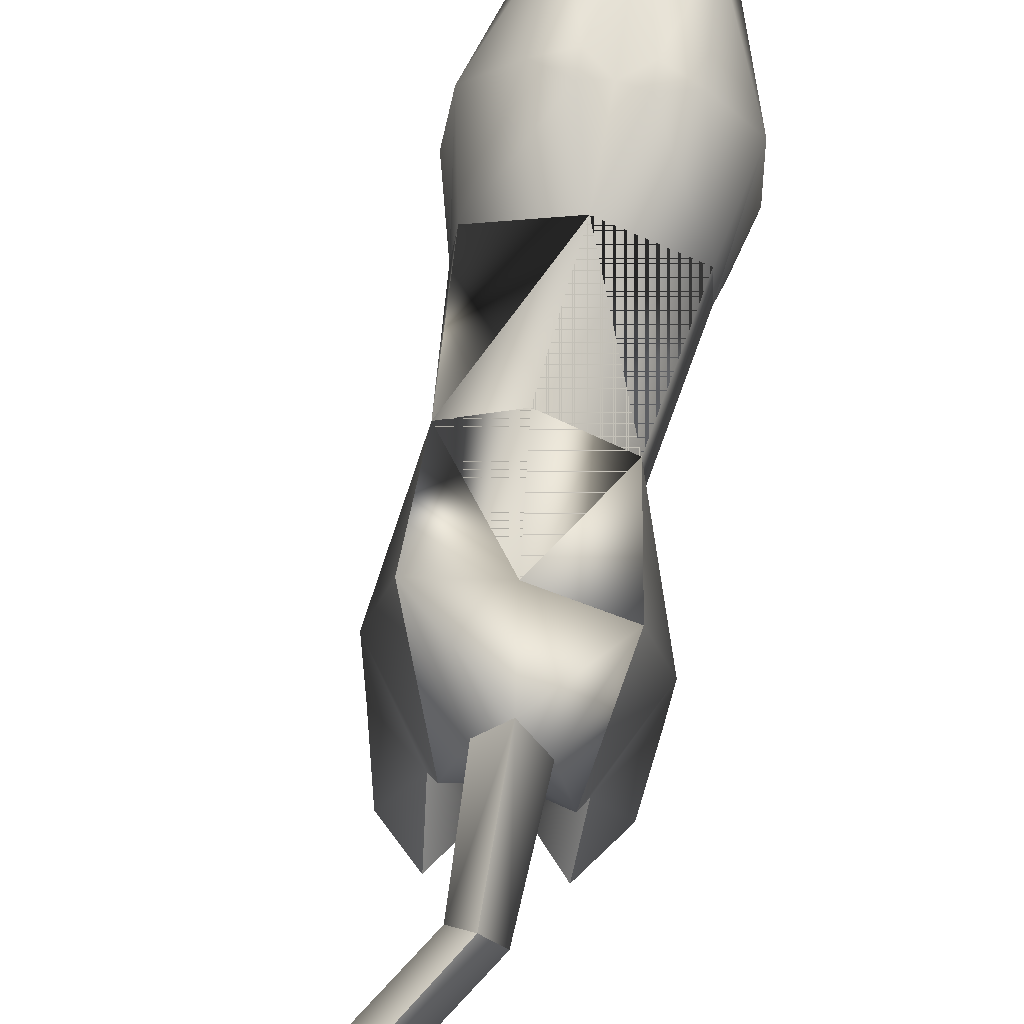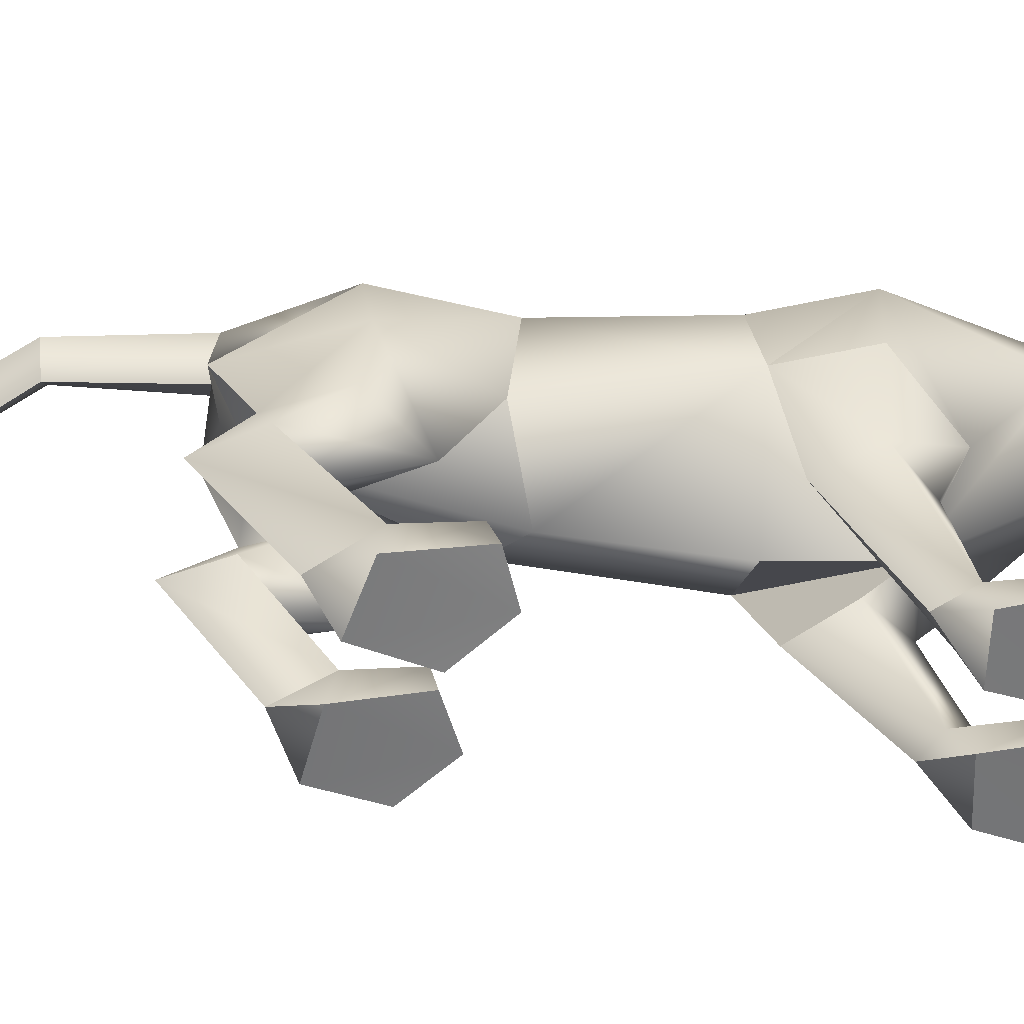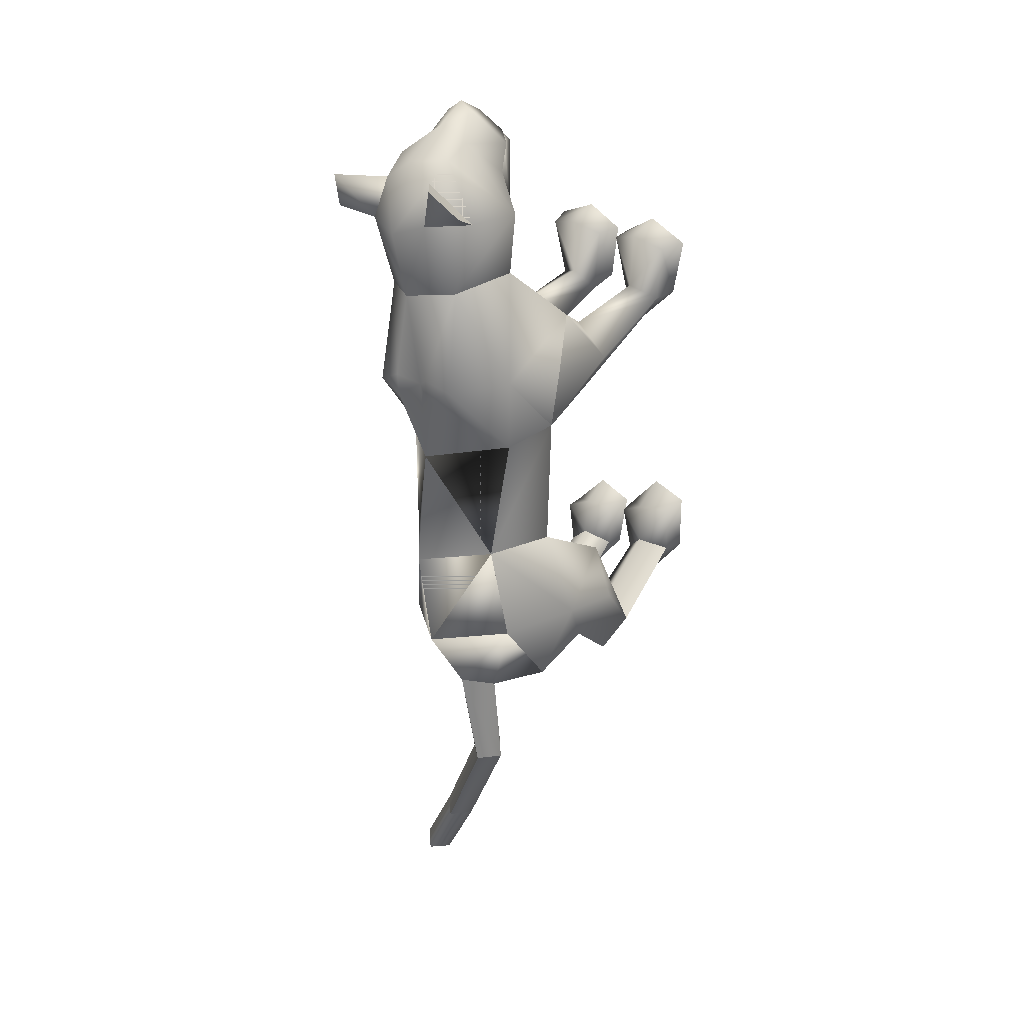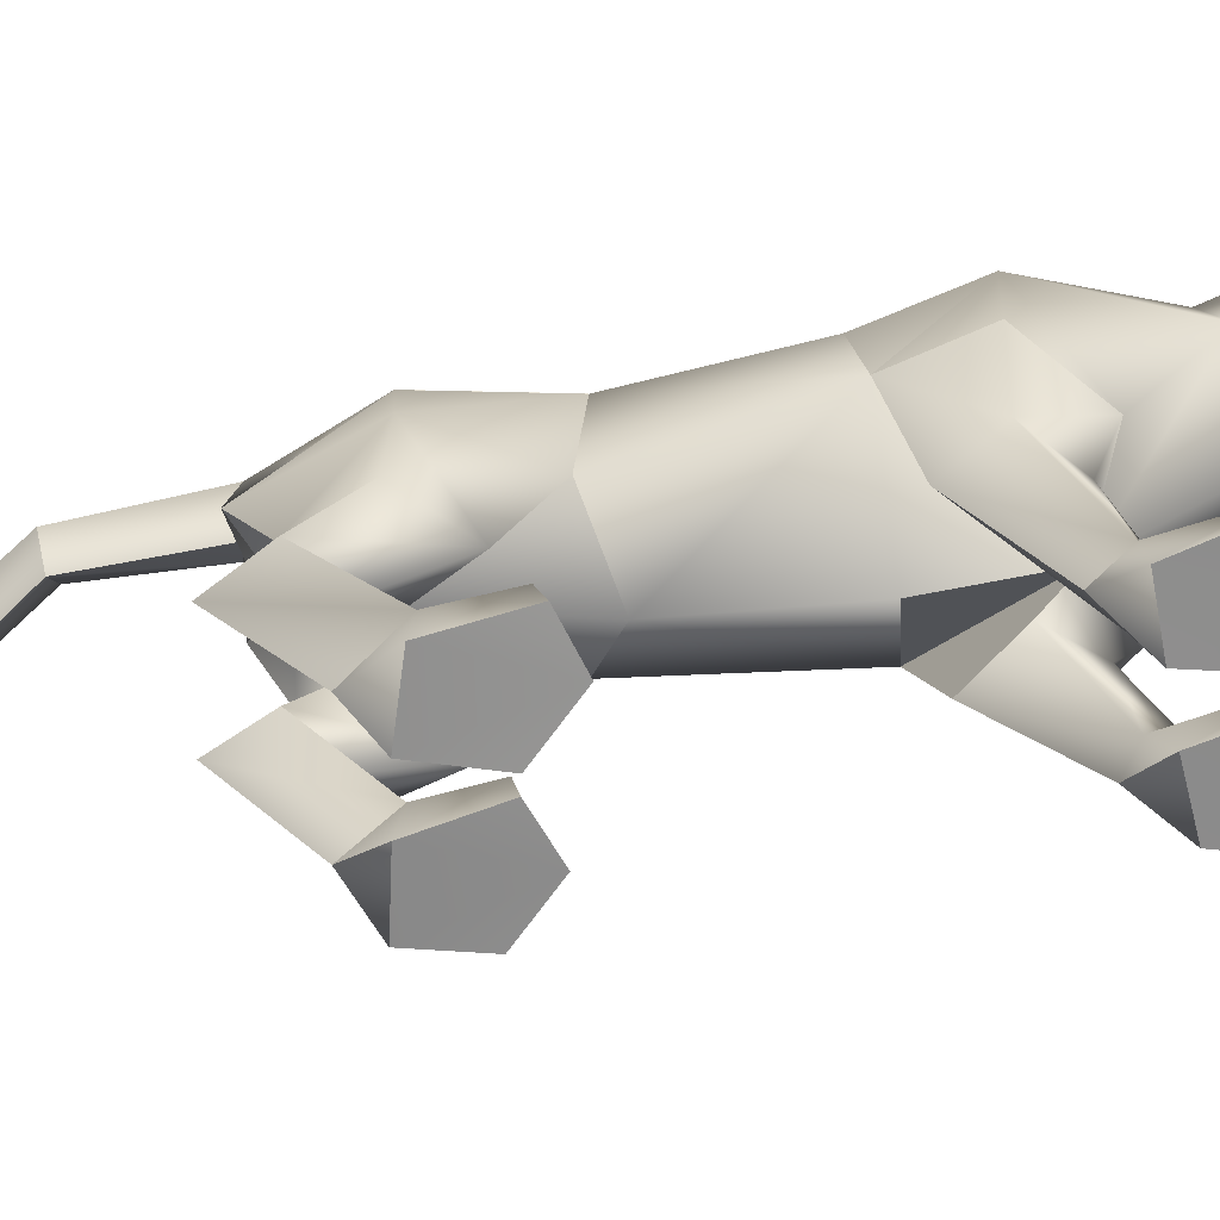
<metadata>
{"format":"obj","ext":"obj","renderer":"f3d","projection":"perspective","resolution":1024,"background":"white","views":[{"elev":65.6,"azim":-169.0,"up":"+Y"},{"elev":-60.1,"azim":-94.8,"up":"+Y"},{"elev":22.1,"azim":-134.6,"up":"+Z"},{"elev":-66.2,"azim":-82.0,"up":"+Y"}]}
</metadata>
<code>
o nodes[115]___standing_idle_wtf_meshes[0]
v -0.0196 0.1913 0.589
v -0.01516 0.1806 0.6033
v -0.01634 0.1478 0.5641
v 0.05596 0.2778 0.5958
v 0.1505 0.2567 0.4626
v 0.06417 0.3396 0.5717
v 0.002932 0.2889 0.6271
v 0.039 0.2388 0.645
v 0.008411 0.1817 0.6409
v 0.09103 0.2013 0.5895
v 0.05152 0.165 0.6051
v -0.03119 0.1591 0.6037
v -0.07446 0.1903 0.5873
v 0.004858 0.2356 0.6657
v -0.02839 0.2337 0.6438
v -0.04612 0.2722 0.5931
v -0.06089 0.3307 0.5695
v -0.1472 0.2373 0.4663
v 0.000276 0.3728 0.5662
v -0.01516 0.1806 0.6033
v -0.03332 0.1803 0.5908
v -0.01634 0.1478 0.5641
v -0.03332 0.1803 0.5908
v -0.0196 0.1913 0.589
v -0.01634 0.1478 0.5641
v 0.03654 0.195 0.5898
v 0.03876 0.1524 0.5648
v 0.03326 0.1841 0.6041
v 0.03326 0.1841 0.6041
v 0.03876 0.1524 0.5648
v 0.05154 0.1858 0.5921
v 0.05154 0.1858 0.5921
v 0.03876 0.1524 0.5648
v 0.03654 0.195 0.5898
v -0.004628 0.4302 0.4338
v 0.1719 0.1642 0.1263
v 0.1719 0.1642 0.1263
v -0.1836 0.1477 0.133
v -0.1836 0.1477 0.133
v 0.008326 0.1941 0.6089
v 0.009819 0.1689 0.6034
v 0.05543 0.1881 0.5622
v 0.04958 0.2402 0.5542
v 0.04567 0.2155 0.5735
v -0.03775 0.1812 0.562
v -0.03124 0.2105 0.5726
v -0.03829 0.2345 0.5534
v -0.03124 0.2105 0.5726
v -0.03829 0.2345 0.5534
v -0.03775 0.1812 0.562
v 0.05543 0.1881 0.5622
v -0.03775 0.1812 0.562
v 0.009819 0.1689 0.6034
v 0.01024 0.1563 0.6214
v 0.05444 0.1636 0.5849
v 0.04208 0.1299 0.5809
v 0.01268 0.1249 0.5924
v -0.01678 0.1243 0.5799
v -0.03324 0.1569 0.5841
v 0.008326 0.1941 0.6089
v 0.04567 0.2155 0.5735
v 0.05543 0.1881 0.5622
v 0.04958 0.2402 0.5542
v 0.009819 0.1689 0.6034
v -0.1249 0.4424 0.5356
v -0.1645 0.4035 0.4834
v -0.1249 0.4424 0.5356
v -0.1645 0.4035 0.4834
v 0.1439 0.4358 0.4691
v 0.1193 0.4664 0.5376
v 0.1439 0.4358 0.4691
v 0.1193 0.4664 0.5376
v -0.0395 0.1247 -0.5657
v 0.05507 -0.2694 0.2181
v 0.1045 -0.2509 0.3719
v 0.03209 -0.2604 0.3292
v 0.03209 -0.2604 0.3292
v 0.03912 -0.2076 0.3246
v 0.05507 -0.2694 0.2181
v 0.1502 -0.2628 0.2285
v 0.1852 -0.2485 0.3438
v 0.1651 -0.1973 0.3325
v 0.09848 -0.1896 0.3415
v 0.1852 -0.2485 0.3438
v 0.1502 -0.2628 0.2285
v 0.05507 -0.2694 0.2181
v 0.1045 -0.2509 0.3719
v -0.02266 -0.2736 0.214
v 0.004826 -0.262 0.3284
v -0.06615 -0.2618 0.3654
v -0.118 -0.2775 0.2095
v -0.1482 -0.27 0.3231
v -0.06615 -0.2618 0.3654
v -0.0672 -0.2009 0.3353
v -0.1334 -0.2173 0.3165
v 0.004826 -0.262 0.3284
v -0.007292 -0.2106 0.3232
v -0.118 -0.2775 0.2095
v -0.02266 -0.2736 0.214
v -0.02266 -0.2736 0.214
v -0.1482 -0.27 0.3231
v 0.1436 0.13 -0.4325
v -0.1876 0.1037 -0.4116
v 0.2042 0.1228 -1.128
v 0.2152 0.1643 -1.162
v 0.2251 0.1612 -1.121
v 0.1708 0.1469 -1.147
v 0.1919 0.1888 -1.142
v 0.1708 0.1469 -1.147
v 0.1919 0.1888 -1.142
v 0.2251 0.1612 -1.121
v 0.2042 0.1228 -1.128
v 0.1359 -0.2864 -0.4502
v 0.03469 -0.2938 -0.4313
v 0.01112 -0.2901 -0.3207
v 0.08626 -0.2868 -0.2907
v 0.07685 -0.2276 -0.3258
v 0.1565 -0.2849 -0.3554
v 0.01333 -0.2444 -0.33
v 0.1477 -0.2392 -0.3579
v 0.03469 -0.2938 -0.4313
v 0.08626 -0.2868 -0.2907
v 0.1359 -0.2864 -0.4502
v 0.1565 -0.2849 -0.3554
v 0.03469 -0.2938 -0.4313
v 0.01112 -0.2901 -0.3207
v -0.1446 -0.3007 -0.3907
v -0.04192 -0.2984 -0.4194
v -0.1547 -0.2407 -0.2875
v -0.08276 -0.2285 -0.2944
v -0.1574 -0.2865 -0.2727
v -0.08126 -0.285 -0.2474
v -0.009638 -0.2906 -0.3167
v -0.01897 -0.245 -0.3244
v -0.04192 -0.2984 -0.4194
v -0.009638 -0.2906 -0.3167
v -0.08126 -0.285 -0.2474
v -0.04192 -0.2984 -0.4194
v -0.1446 -0.3007 -0.3907
v -0.1574 -0.2865 -0.2727
v -0.01794 0.3763 0.1232
v -0.01214 0.4031 0.3089
v 0.1138 0.2414 0.3382
v 0.07264 0.3607 0.3139
v -0.1216 0.2264 0.3429
v -0.09494 0.3505 0.3174
v 0.000266 0.1575 0.3427
v -0.01214 0.4031 0.3089
v 0.07264 0.3607 0.3139
v 0.1138 0.2414 0.3382
v -0.1216 0.2264 0.3429
v -0.09494 0.3505 0.3174
v 0.000266 0.1575 0.3427
v 0.000177 -0.01554 0.009876
v -0.01993 0.3682 -0.03315
v 0.1213 0.2689 -0.0165
v 0.000177 -0.01554 0.009876
v -0.1494 0.2571 -0.008863
v 0.02062 0.4036 0.1411
v 0.117 0.06871 0.2194
v 0.117 0.06871 0.2194
v -0.1148 0.05615 0.2228
v -0.0584 0.3992 0.1433
v -0.1148 0.05615 0.2228
v 0.08524 0.1894 0.4553
v 0.004653 0.2412 0.5128
v 0.08514 0.2106 0.532
v -0.07124 0.1989 0.5318
v 0.08524 0.1894 0.4553
v 0.005607 0.1751 0.4418
v -0.07423 0.1787 0.4563
v -0.07423 0.1787 0.4563
v -0.07031 0.4053 0.4546
v -0.05817 0.3792 0.5319
v -0.1397 0.3447 0.4603
v -0.05817 0.3792 0.5319
v -0.1397 0.3447 0.4603
v -0.05817 0.3792 0.5319
v -0.07031 0.4053 0.4546
v -0.1397 0.3447 0.4603
v 0.06405 0.4141 0.4549
v 0.05481 0.3869 0.5313
v 0.128 0.3613 0.4554
v 0.128 0.3613 0.4554
v 0.06405 0.4141 0.4549
v 0.05481 0.3869 0.5313
v 0.05482 0.3869 0.5312
v -0.003809 0.004471 -0.2278
v -0.003409 0.3785 -0.2644
v 0.03977 -0.008309 0.123
v 0.1035 -0.01309 0.04421
v 0.09371 -0.000861 0.1884
v 0.1603 -0.003476 0.1224
v 0.03977 -0.008309 0.123
v 0.1035 -0.01309 0.04421
v 0.1035 -0.01309 0.04421
v -0.03495 -0.01184 0.1238
v -0.1018 -0.01566 0.04712
v -0.08604 -0.01122 0.1877
v -0.1555 -0.01779 0.1242
v -0.1018 -0.01566 0.04712
v -0.03495 -0.01184 0.1238
v -0.1018 -0.01566 0.04712
v -0.02712 0.3682 -0.4454
v -0.02712 0.3682 -0.4454
v 0.1042 -0.2162 0.1693
v 0.1437 -0.2098 0.2202
v 0.09118 -0.1837 0.2361
v 0.1042 -0.2162 0.1693
v 0.06143 -0.2175 0.1941
v 0.1042 -0.2162 0.1693
v -0.03528 -0.2231 0.189
v -0.0657 -0.1935 0.2297
v -0.117 -0.2251 0.2041
v -0.07969 -0.2262 0.1569
v -0.07969 -0.2262 0.1569
v -0.07969 -0.2262 0.1569
v -0.08764 0.2417 -0.5753
v -0.04386 0.2037 -0.5805
v -0.045 0.298 -0.5604
v -0.002285 0.2548 -0.5742
v -0.002285 0.2548 -0.5742
v -0.04386 0.2037 -0.5805
v -0.045 0.298 -0.5604
v -0.045 0.298 -0.5604
v -0.08764 0.2417 -0.5753
v -0.04386 0.2037 -0.5805
v 0.02995 0.1398 -0.5851
v 0.02995 0.1398 -0.5851
v 0.02995 0.1398 -0.5851
v -0.1129 0.1183 -0.5816
v -0.1129 0.1183 -0.5816
v -0.1129 0.1183 -0.5816
v -0.01308 0.232 -0.76
v -0.04332 0.1817 -0.7627
v -0.04867 0.2564 -0.7703
v -0.04867 0.2564 -0.7703
v -0.07987 0.2155 -0.7679
v -0.04332 0.1817 -0.7627
v -0.04332 0.1817 -0.7627
v -0.07987 0.2155 -0.7679
v -0.04867 0.2564 -0.7703
v -0.04332 0.1817 -0.7627
v -0.01308 0.232 -0.76
v -0.04867 0.2564 -0.7703
v -0.002615 -0.01283 -0.4407
v 0.054 0.02666 -0.5352
v 0.1362 -0.004853 -0.4585
v 0.054 0.02666 -0.5352
v 0.08744 -0.04843 -0.3644
v 0.054 0.02666 -0.5352
v -0.04042 -0.01499 -0.4361
v -0.1188 0.00845 -0.5231
v -0.1792 -0.02368 -0.4202
v -0.1188 0.00845 -0.5231
v -0.1114 -0.05082 -0.3338
v -0.1188 0.00845 -0.5231
v 0.1119 0.1317 -0.9843
v 0.1119 0.1317 -0.9843
v 0.07388 0.1637 -1.003
v 0.09656 0.2087 -0.9996
v 0.07388 0.1637 -1.003
v 0.1119 0.1317 -0.9843
v 0.1322 0.1774 -0.98
v 0.1322 0.1774 -0.98
v 0.09656 0.2087 -0.9996
v 0.09656 0.2087 -0.9996
v 0.1109 -0.07769 -0.5511
v 0.04458 -0.06653 -0.6157
v -0.004248 -0.0845 -0.5315
v 0.04458 -0.06653 -0.6157
v 0.06046 -0.1014 -0.4799
v 0.1109 -0.07769 -0.5511
v 0.04458 -0.06653 -0.6157
v -0.004248 -0.0845 -0.5315
v 0.06046 -0.1014 -0.4799
v -0.05162 -0.08774 -0.5253
v -0.111 -0.0825 -0.5908
v -0.1664 -0.0965 -0.5038
v -0.1041 -0.1093 -0.4573
v -0.111 -0.0825 -0.5908
v -0.05162 -0.08774 -0.5253
v -0.111 -0.0825 -0.5908
v -0.1664 -0.0965 -0.5038
v -0.1041 -0.1093 -0.4573
v 0.07511 -0.2162 -0.3977
v 0.1333 -0.2377 -0.4383
v 0.1333 -0.2377 -0.4383
v 0.07162 -0.2494 -0.4901
v 0.07511 -0.2162 -0.3977
v 0.07162 -0.2494 -0.4901
v 0.07162 -0.2494 -0.4901
v 0.02495 -0.2452 -0.4196
v 0.02495 -0.2452 -0.4196
v 0.07162 -0.2494 -0.4901
v -0.03926 -0.248 -0.4099
v -0.09055 -0.2213 -0.371
v -0.08993 -0.2591 -0.4627
v -0.1482 -0.2492 -0.3834
v -0.08993 -0.2591 -0.4627
v -0.1482 -0.2492 -0.3834
v -0.08993 -0.2591 -0.4627
v -0.09055 -0.2213 -0.371
v -0.03926 -0.248 -0.4099
v -0.08993 -0.2591 -0.4627
v 0.07578 0.3965 0.1198
v 0.01973 0.4024 0.1014
v 0.1534 0.3019 0.1294
v 0.1369 0.14 0.003959
v 0.1369 0.14 0.003959
v 0.1369 0.14 0.003959
v 0.1369 0.14 0.003959
v 0.1369 0.14 0.003959
v 0.1369 0.14 0.003959
v -0.1798 0.2844 0.1386
v -0.1134 0.3859 0.1252
v -0.0593 0.3981 0.1037
v -0.1517 0.1363 0.009623
v -0.1517 0.1363 0.009623
v -0.1517 0.1363 0.009623
v -0.1517 0.1363 0.009623
v -0.1517 0.1363 0.009623
v 0.09461 0.107 -0.2771
v 0.1014 0.2836 -0.2531
v 0.09461 0.107 -0.2771
v 0.1014 0.2836 -0.2531
v 0.1014 0.2836 -0.2531
v 0.09461 0.107 -0.2771
v 0.102 0.2881 -0.4319
v 0.102 0.2881 -0.4319
v 0.102 0.2881 -0.4319
v -0.1157 0.2765 -0.2487
v -0.108 0.1019 -0.264
v -0.1157 0.2765 -0.2487
v -0.108 0.1019 -0.264
v -0.108 0.1019 -0.264
v -0.1157 0.2765 -0.2487
v -0.1501 0.2628 -0.4252
v -0.1499 0.2626 -0.4252
v -0.1499 0.2626 -0.4252
v 0.002494 0.01137 0.1732
v 0.002494 0.01137 0.1732
v 0.002494 0.01137 0.1732
v 0.002494 0.01137 0.1732
v 0.002494 0.01137 0.1732
v 0.002494 0.01137 0.1732
v 0.002494 0.01137 0.1732
v -0.03372 0.06659 -0.5274
v -0.03372 0.06659 -0.5274
v -0.03372 0.06659 -0.5274
v -0.7069 0.1002 1.193
v -0.7069 0.1002 1.193
v -0.002285 0.2548 -0.5742
v -0.1499 0.2626 -0.4252
v -0.02712 0.3682 -0.4454
v -0.1157 0.2765 -0.2487
v -0.1489 0.2613 -0.4254
v -0.02608 0.3668 -0.4457
v -0.1146 0.275 -0.2488
v -0.02726 0.3684 -0.4454
v -0.1158 0.2767 -0.2487
f 327 155 189
f 155 337 189
f 205 189 337
f 340 356 354
f 189 205 327
f 178 180 17
f 354 359 357
f 337 355 356
f 359 338 357
f 356 358 359
f 358 361 359
f 340 337 356
f 354 356 359
f 337 205 355
f 359 361 338
f 356 355 358
f 358 360 361
f 1 2 3
f 4 5 6
f 7 4 6
f 7 8 4
f 9 10 8
f 8 10 4
f 11 10 9
f 12 9 13
f 14 8 7
f 14 9 8
f 14 15 9
f 9 15 13
f 15 16 13
f 7 16 15
f 14 7 15
f 7 17 16
f 16 17 18
f 6 19 7
f 17 7 19
f 20 21 22
f 23 24 25
f 26 27 28
f 29 30 31
f 32 33 34
f 35 173 174
f 18 17 175
f 174 17 19
f 17 174 175
f 35 174 19
f 65 66 176
f 176 66 177
f 178 179 67
f 68 67 179
f 180 68 179
f 173 35 142
f 143 144 5
f 145 18 146
f 18 175 146
f 146 175 173
f 146 173 142
f 181 142 35
f 186 184 69
f 144 142 181
f 144 181 183
f 5 144 183
f 5 183 6
f 70 182 69
f 184 185 71
f 71 185 72
f 186 72 185
f 6 183 187
f 187 19 6
f 35 19 187
f 35 187 181
f 143 5 165
f 40 41 42
f 42 43 44
f 40 45 41
f 45 40 46
f 45 46 47
f 48 49 50
f 166 11 9
f 11 167 10
f 167 4 10
f 4 167 5
f 51 167 166
f 166 167 11
f 52 166 168
f 166 12 168
f 166 9 12
f 12 13 168
f 52 53 166
f 51 166 53
f 54 51 53
f 54 55 51
f 56 55 54
f 54 53 52
f 57 56 54
f 167 51 55
f 55 169 167
f 56 169 55
f 56 170 169
f 56 57 170
f 58 170 57
f 57 54 58
f 58 54 59
f 54 52 59
f 168 59 52
f 58 171 170
f 58 59 171
f 171 59 168
f 5 167 165
f 60 48 50
f 147 143 165
f 165 170 147
f 172 147 170
f 168 13 16
f 16 18 168
f 18 172 168
f 145 172 18
f 147 172 145
f 61 62 63
f 60 62 61
f 62 60 64
f 42 44 40
f 50 64 60
f 148 149 159
f 159 149 306
f 306 307 159
f 308 149 150
f 308 306 149
f 159 307 141
f 159 141 148
f 150 160 308
f 308 160 36
f 162 341 151
f 315 151 152
f 315 152 316
f 163 148 141
f 163 141 317
f 316 163 317
f 163 316 152
f 148 163 152
f 162 315 38
f 151 315 162
f 153 151 341
f 341 150 153
f 150 341 160
f 342 154 309
f 155 307 156
f 156 307 306
f 156 306 308
f 310 156 308
f 343 318 157
f 158 315 316
f 158 316 317
f 155 158 317
f 141 155 317
f 141 307 155
f 319 315 158
f 38 315 320
f 36 311 308
f 344 312 190
f 190 312 191
f 192 193 161
f 193 37 161
f 192 161 345
f 192 345 194
f 193 313 37
f 195 313 193
f 346 197 321
f 197 198 321
f 199 164 200
f 199 347 164
f 200 164 39
f 200 39 322
f 201 200 322
f 199 202 347
f 157 318 188
f 157 188 314
f 318 158 332
f 333 334 103
f 158 155 332
f 155 189 332
f 335 318 332
f 318 335 188
f 314 188 323
f 155 324 189
f 156 324 155
f 325 102 326
f 323 324 314
f 314 324 156
f 188 336 348
f 360 338 361
f 327 329 204
f 228 349 73
f 327 204 189
f 231 73 349
f 337 189 204
f 102 330 326
f 339 232 103
f 330 102 229
f 188 348 328
f 103 334 339
f 350 246 325
f 350 230 247
f 102 248 249
f 247 246 350
f 250 325 246
f 325 250 102
f 249 229 102
f 248 102 250
f 350 333 252
f 253 103 232
f 103 253 254
f 350 255 233
f 255 350 252
f 256 252 333
f 254 256 103
f 333 103 256
f 340 218 231
f 231 218 219
f 340 220 218
f 73 231 219
f 73 219 228
f 228 219 221
f 331 228 221
f 331 221 220
f 331 220 205
f 340 205 220
f 206 195 207
f 74 75 76
f 77 78 79
f 80 75 74
f 80 81 75
f 82 208 83
f 82 207 208
f 84 85 82
f 82 85 207
f 207 85 209
f 85 86 209
f 87 82 83
f 77 87 78
f 78 87 83
f 192 194 210
f 195 193 207
f 79 210 211
f 194 196 210
f 84 82 87
f 192 207 193
f 78 210 79
f 78 208 210
f 78 83 208
f 207 192 208
f 211 210 196
f 210 208 192
f 277 278 257
f 253 279 254
f 252 277 257
f 277 256 280
f 256 254 279
f 279 280 256
f 252 256 277
f 279 253 281
f 268 269 249
f 246 270 250
f 246 251 270
f 270 251 271
f 250 268 248
f 249 248 268
f 268 250 272
f 270 272 250
f 296 282 297
f 282 296 283
f 298 283 296
f 297 284 299
f 284 297 285
f 285 297 282
f 300 301 281
f 281 301 279
f 127 302 128
f 301 302 127
f 301 127 129
f 129 303 301
f 130 131 132
f 133 130 132
f 133 134 130
f 133 135 134
f 131 129 127
f 130 129 131
f 129 130 303
f 134 303 130
f 134 304 303
f 134 135 304
f 135 305 304
f 136 137 138
f 137 139 138
f 137 140 139
f 212 199 213
f 88 89 90
f 91 90 92
f 93 94 95
f 96 97 93
f 97 94 93
f 97 213 94
f 95 94 213
f 95 213 214
f 95 214 98
f 214 215 98
f 98 215 99
f 96 100 97
f 97 100 212
f 97 212 213
f 216 214 201
f 214 213 199
f 100 217 212
f 217 203 212
f 202 212 203
f 199 212 202
f 101 93 95
f 101 95 98
f 91 88 90
f 201 214 200
f 199 200 214
f 286 287 273
f 288 113 289
f 113 114 289
f 115 116 117
f 117 116 118
f 269 268 288
f 119 117 290
f 120 288 290
f 291 269 288
f 292 293 274
f 275 274 293
f 115 117 119
f 276 275 286
f 293 286 275
f 118 113 120
f 119 290 294
f 273 276 286
f 119 294 121
f 121 294 295
f 120 290 117
f 288 120 113
f 122 123 124
f 117 118 120
f 122 125 123
f 115 119 121
f 126 125 122
f 234 353 235
f 223 235 353
f 236 224 234
f 237 238 225
f 238 226 225
f 238 239 226
f 227 226 239
f 234 224 222
f 240 241 258
f 104 105 106
f 105 107 108
f 259 260 109
f 110 109 261
f 242 262 241
f 243 263 244
f 109 260 261
f 111 261 264
f 244 263 265
f 104 107 105
f 110 261 111
f 111 259 112
f 105 108 106
f 259 111 264
f 109 112 259
f 265 245 244
f 258 241 262
f 266 245 265
f 267 262 242
f 158 337 155
f 327 156 155
f 327 331 205
f 6 184 5
f 72 186 69
f 205 354 355
f 354 358 355
f 358 338 360
f 205 340 354
f 354 357 358
f 358 357 338

</code>
